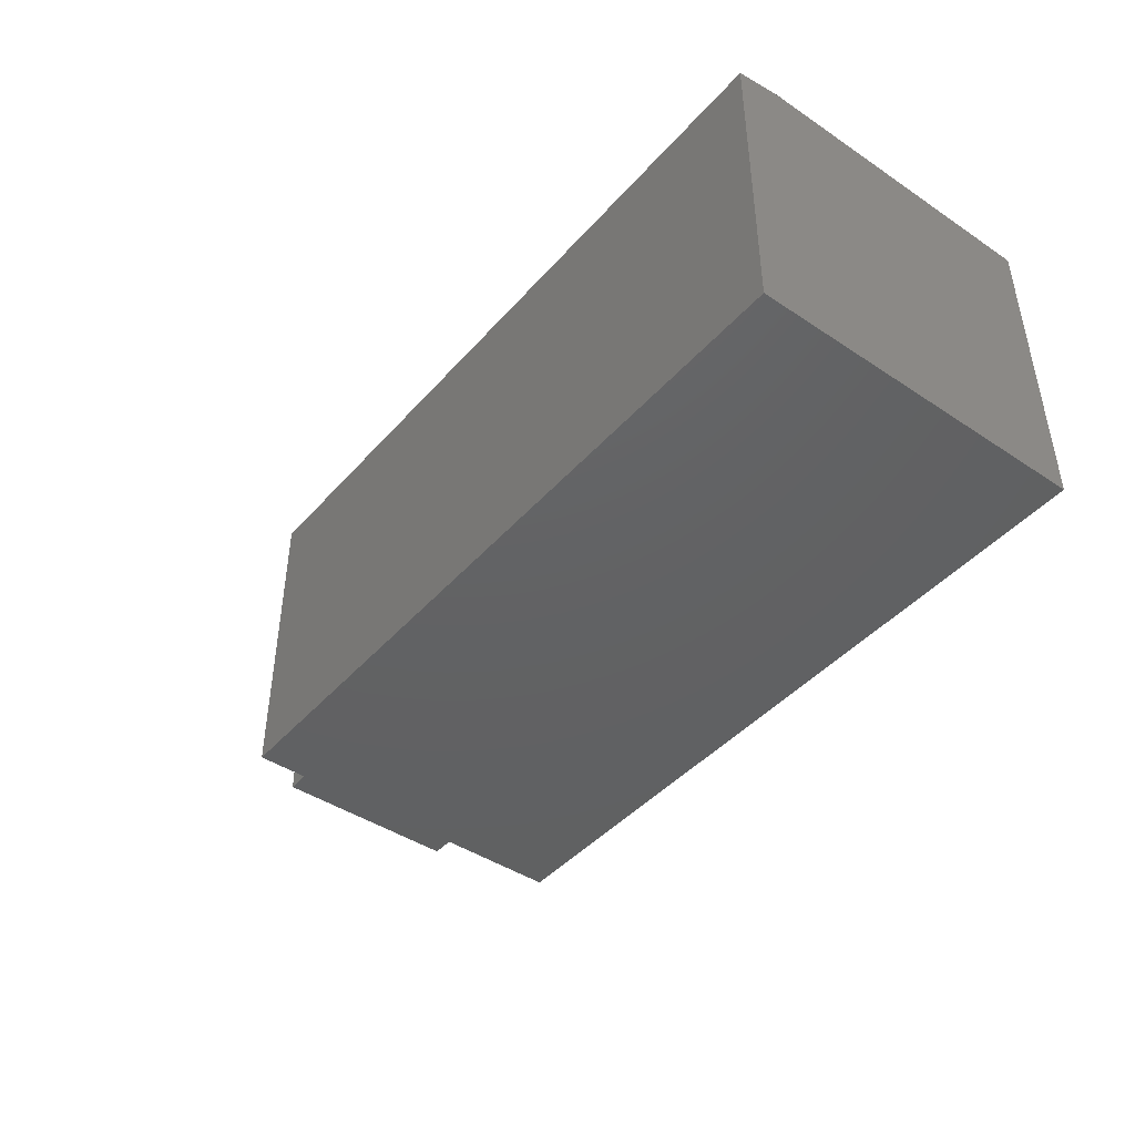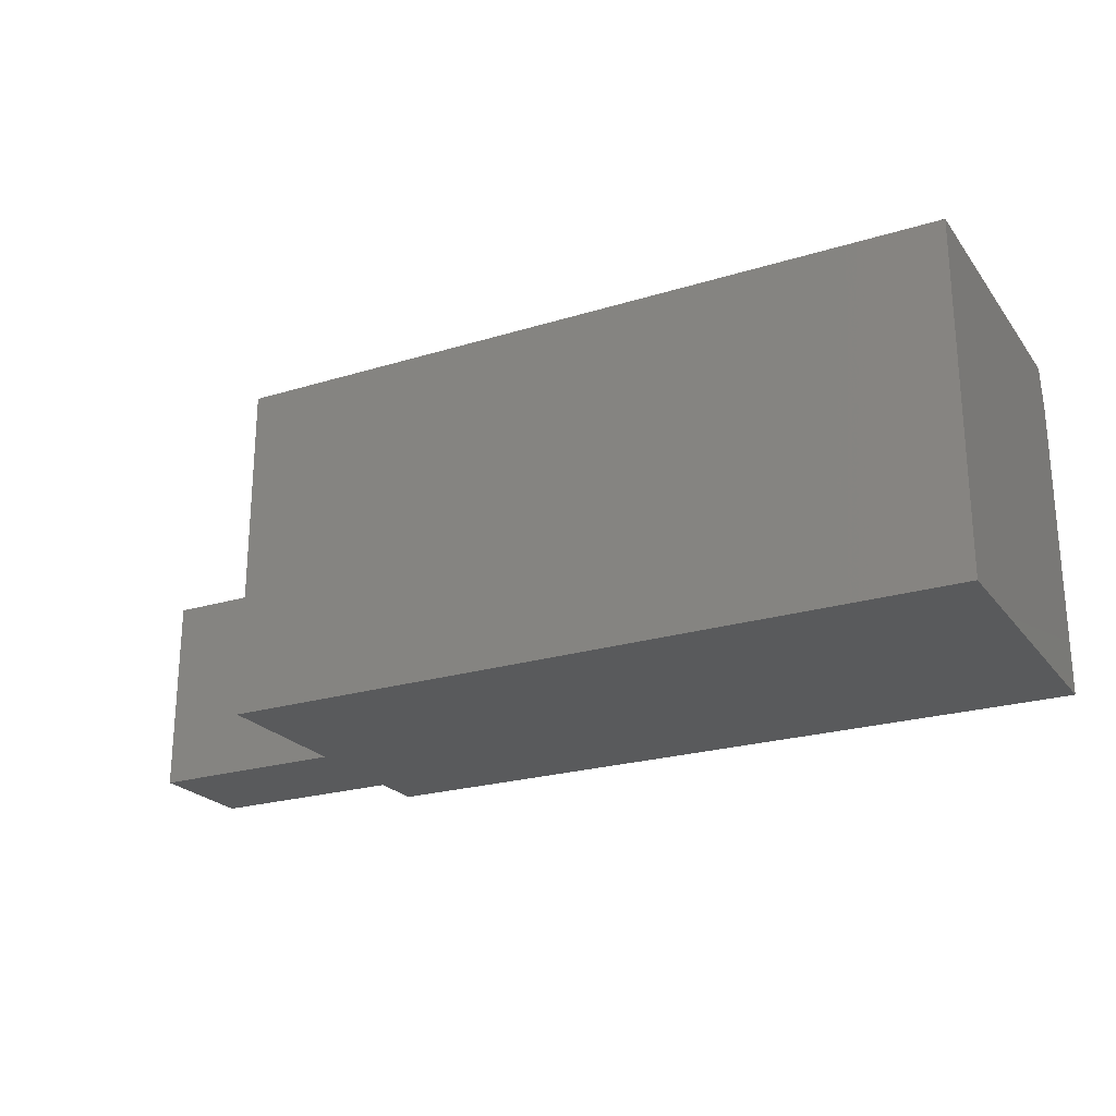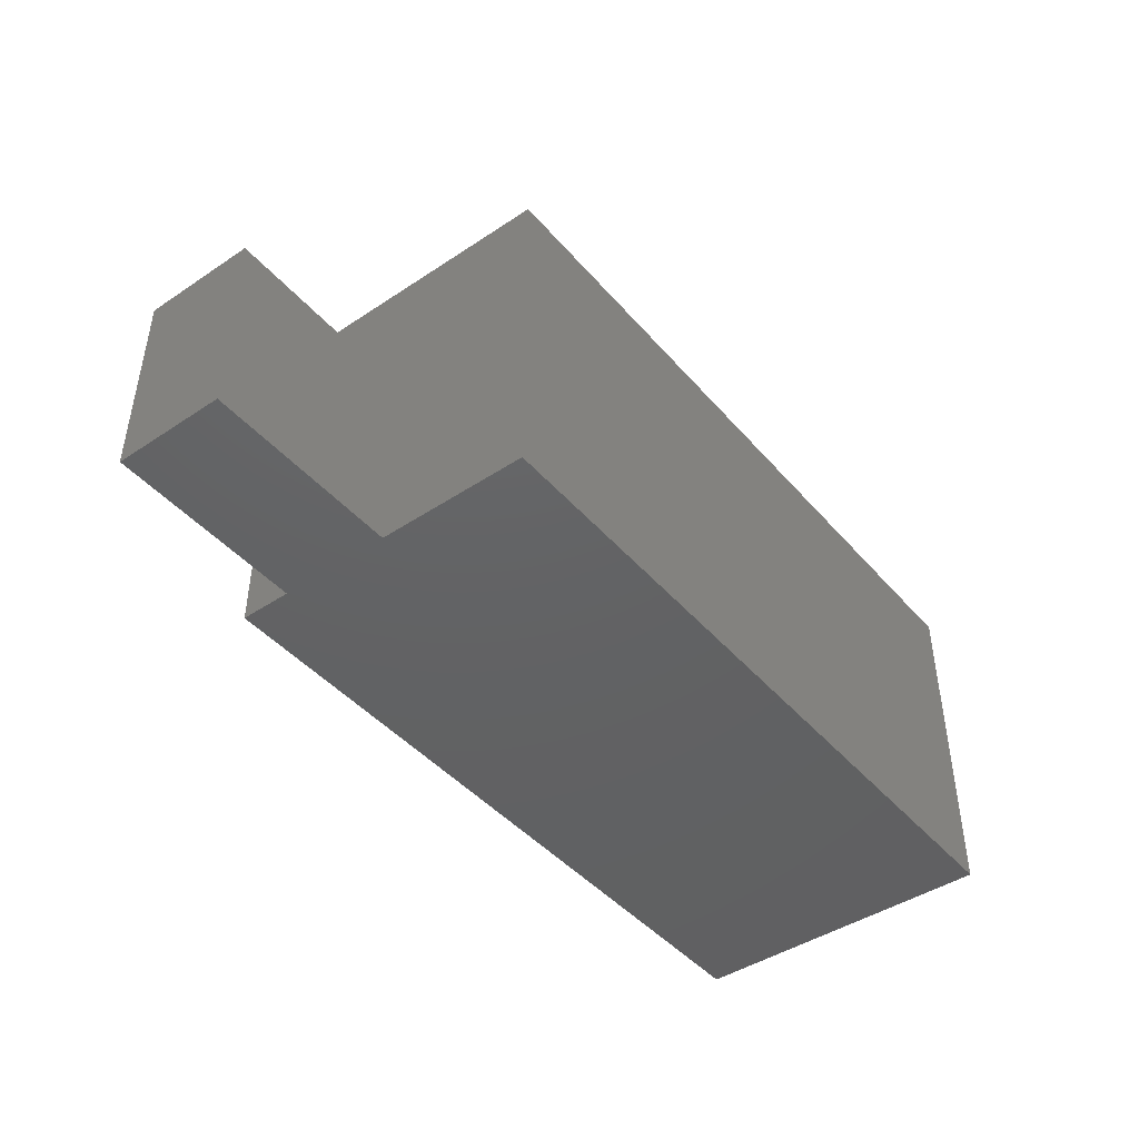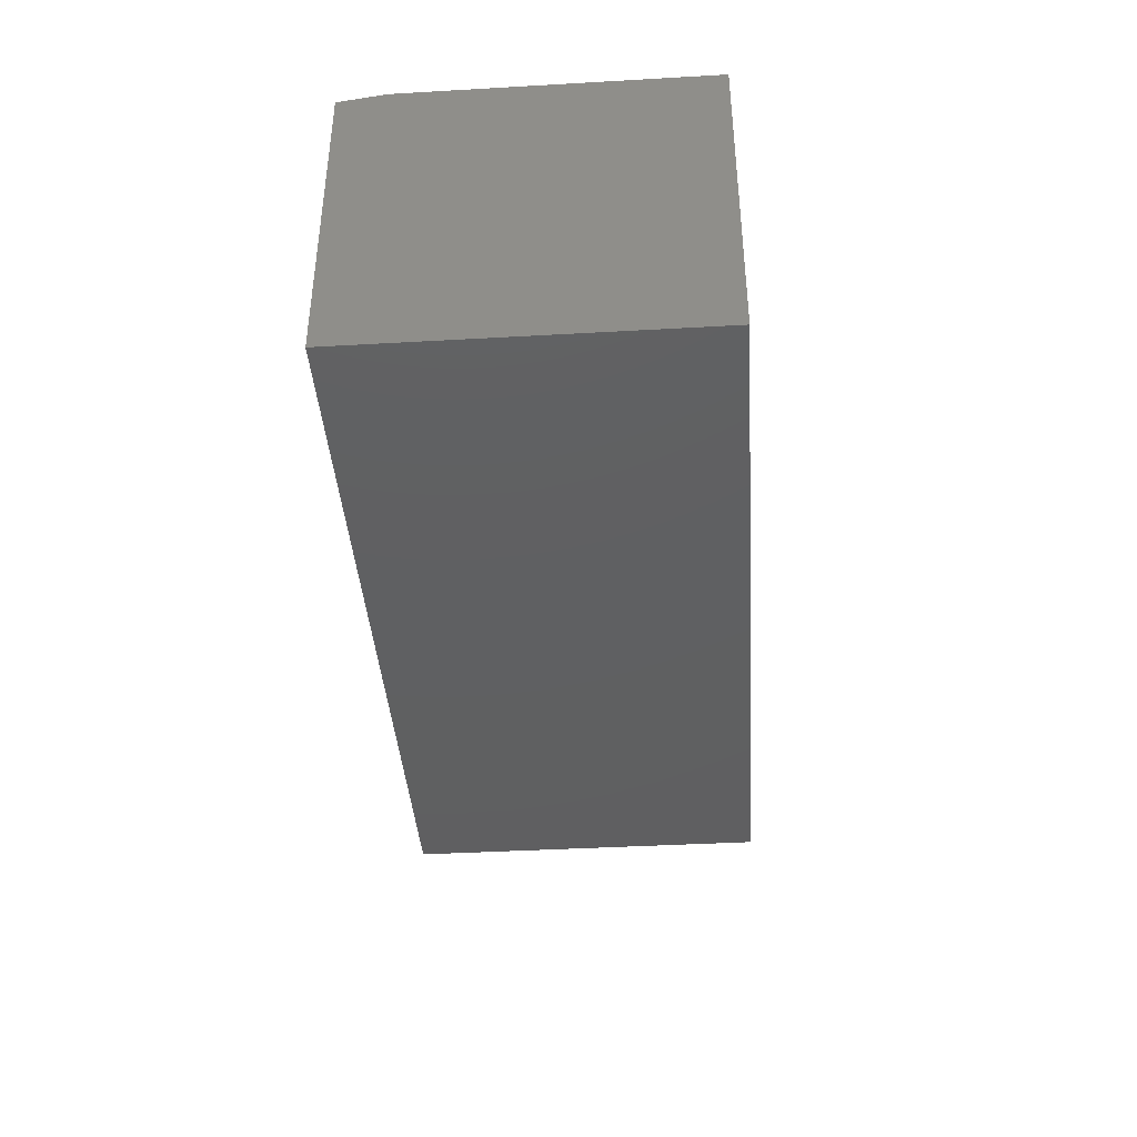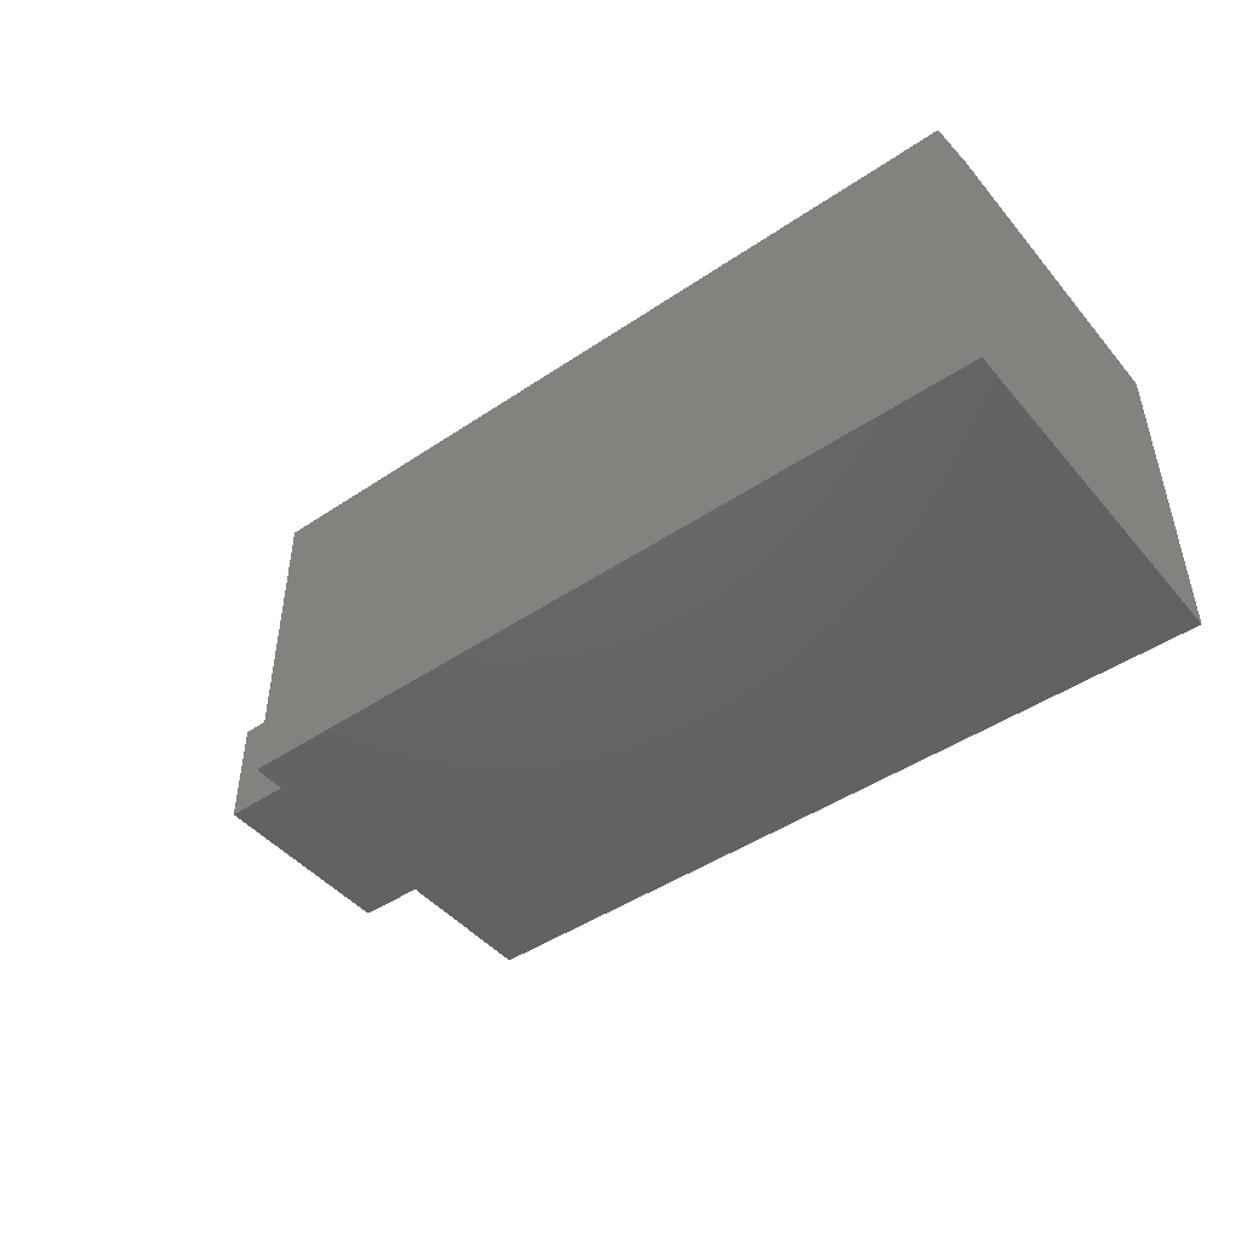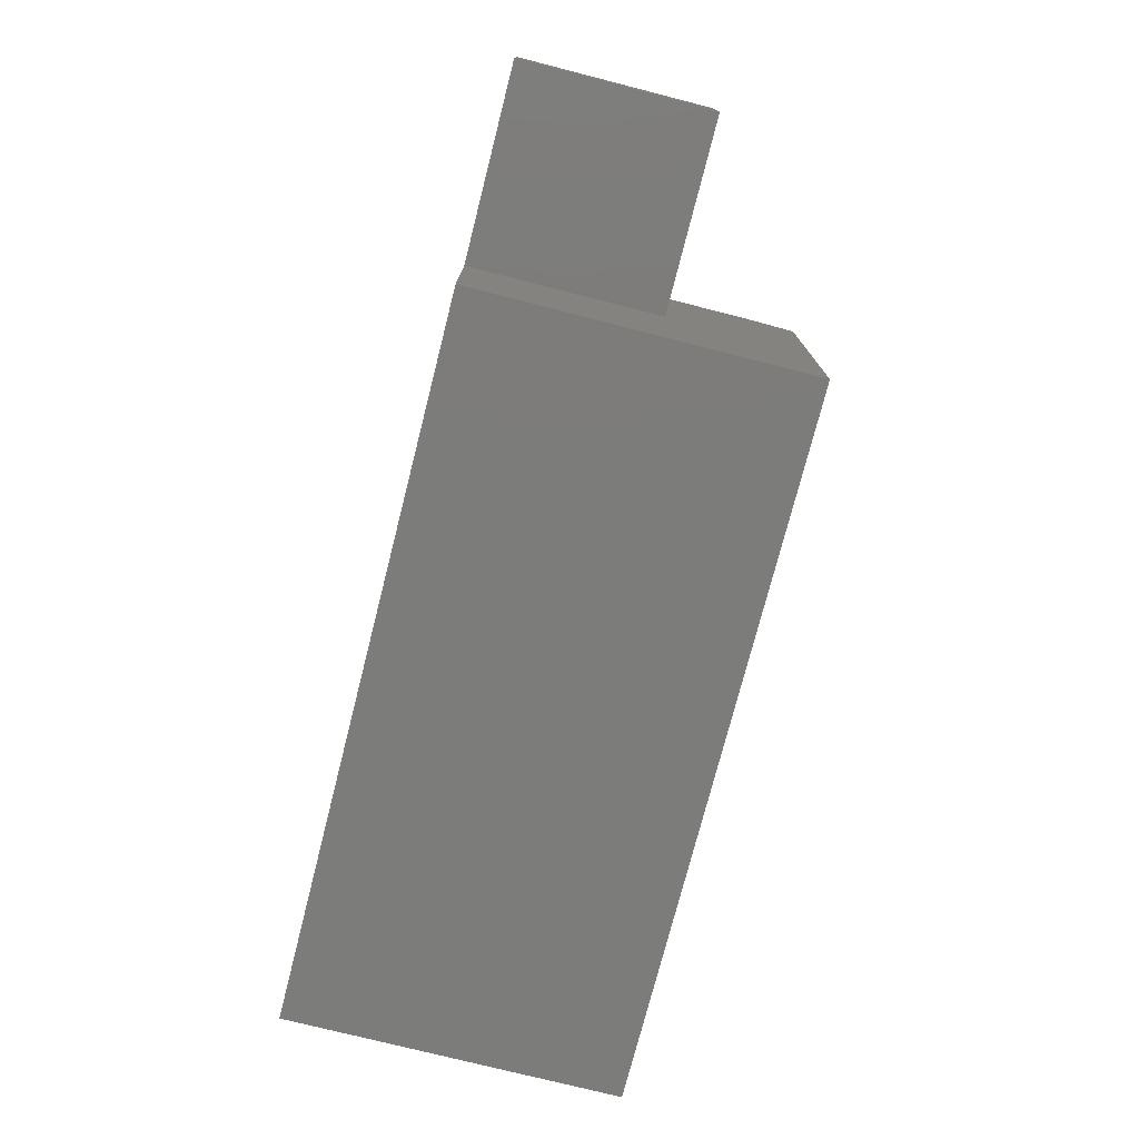
<metadata>
{"format":"stl","ext":"stl","renderer":"f3d","projection":"perspective","resolution":1024,"background":"white","views":[{"elev":-43.8,"azim":51.9,"up":"+Y"},{"elev":-23.2,"azim":27.5,"up":"+Z"},{"elev":-44.3,"azim":-52.2,"up":"+Z"},{"elev":-40.2,"azim":94.0,"up":"+Y"},{"elev":-45.9,"azim":37.7,"up":"+Y"},{"elev":-75.4,"azim":-104.3,"up":"+Y"}]}
</metadata>
<code>
# stl→obj: 18 verts, 32 faces
v 0 -0.1562 0.3516
v 0.75 -0.1562 0.3516
v 0 0.1596 0.3516
v 0.75 0.1596 0.3516
v 0 0.1674 0
v 0 0.1147 0
v 0 0.1674 0.3047
v 2.776e-17 0.1147 0.2031
v -5.551e-17 0 0.2031
v 0 -0.1562 0
v 0 0 0
v 0.75 0.1674 0.3047
v 0.75 0.1674 0
v 0.75 -0.1562 0
v -0.2031 0.1147 0
v -0.2031 0 0
v -0.2031 0.1147 0.2031
v -0.2031 0 0.2031
f 1 2 3
f 3 2 4
f 5 6 7
f 7 6 8
f 7 8 9
f 3 7 1
f 1 7 9
f 1 9 10
f 10 9 11
f 12 13 7
f 7 13 5
f 14 13 2
f 2 13 12
f 2 12 4
f 3 4 7
f 7 4 12
f 13 14 10
f 13 10 11
f 13 11 6
f 13 6 5
f 15 6 16
f 16 6 11
f 15 16 17
f 17 16 18
f 18 16 9
f 9 16 11
f 8 6 17
f 17 6 15
f 18 9 17
f 17 9 8
f 1 10 2
f 2 10 14

</code>
